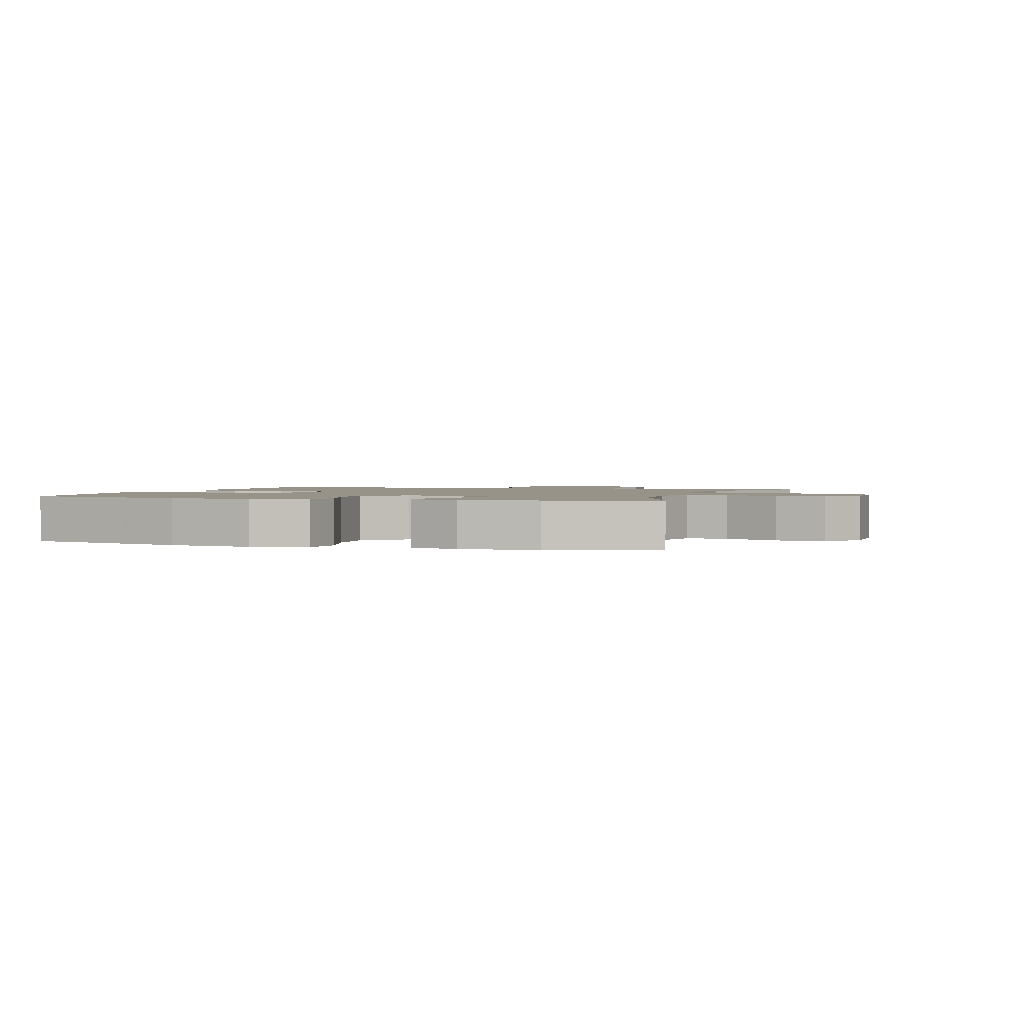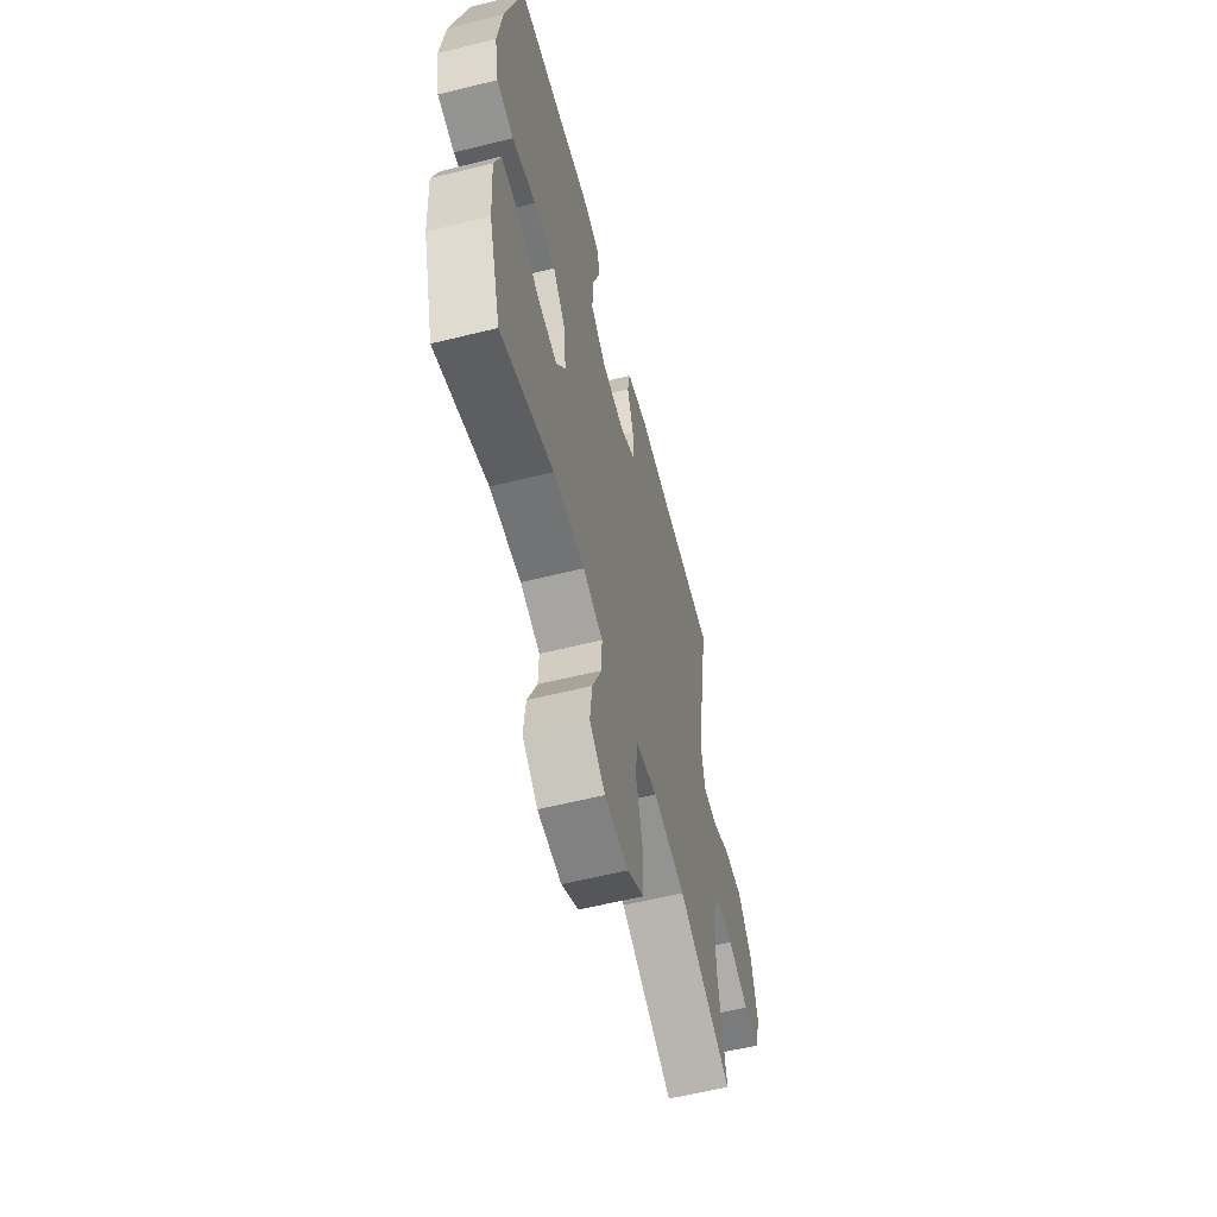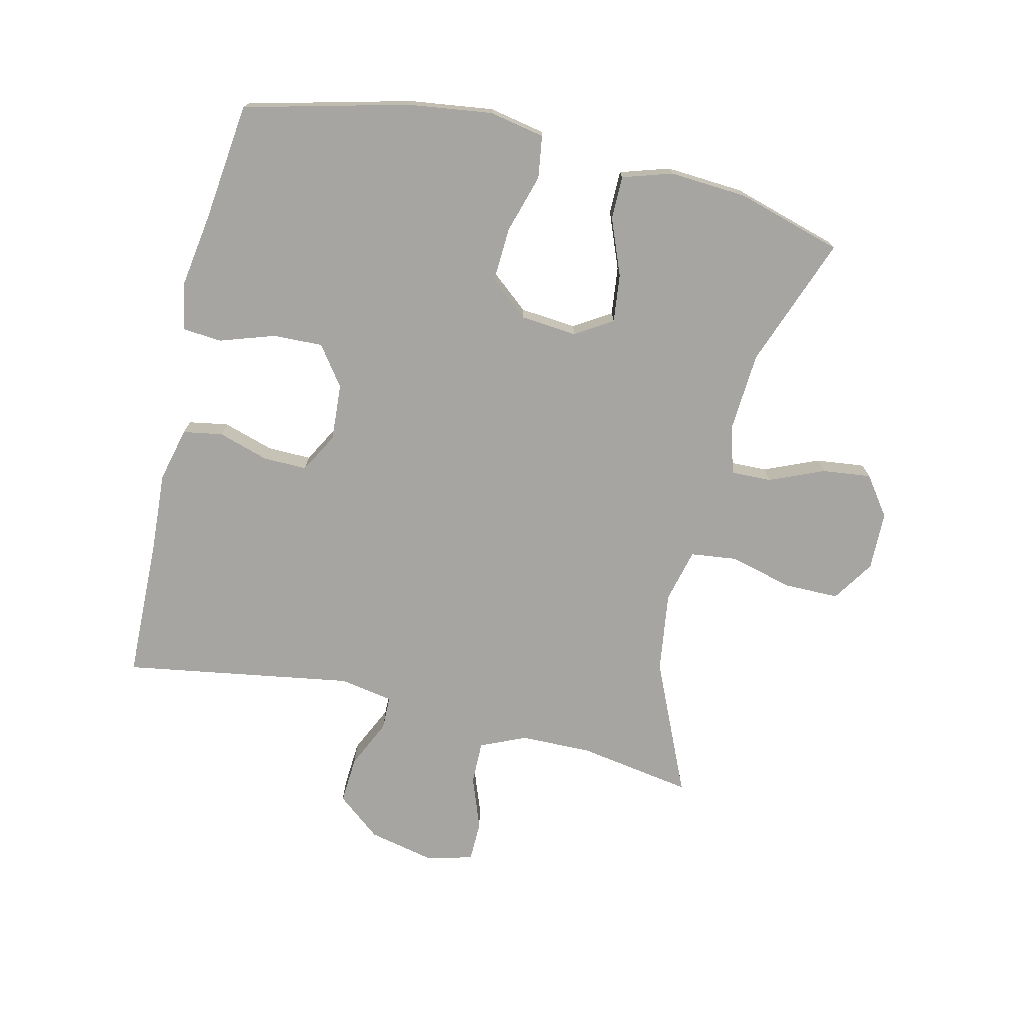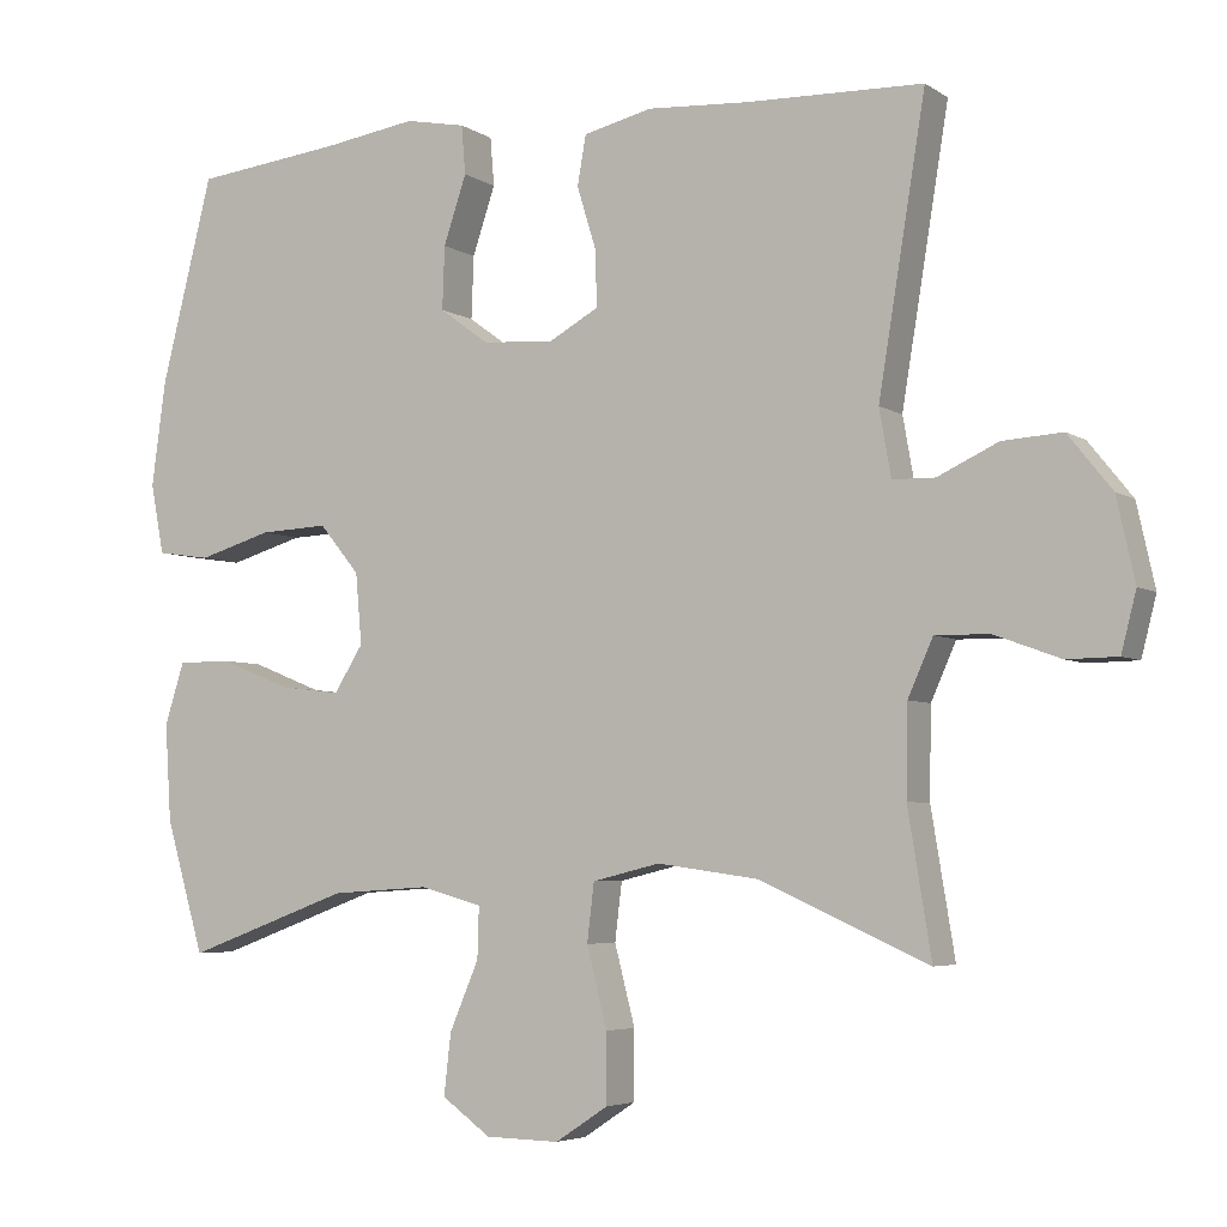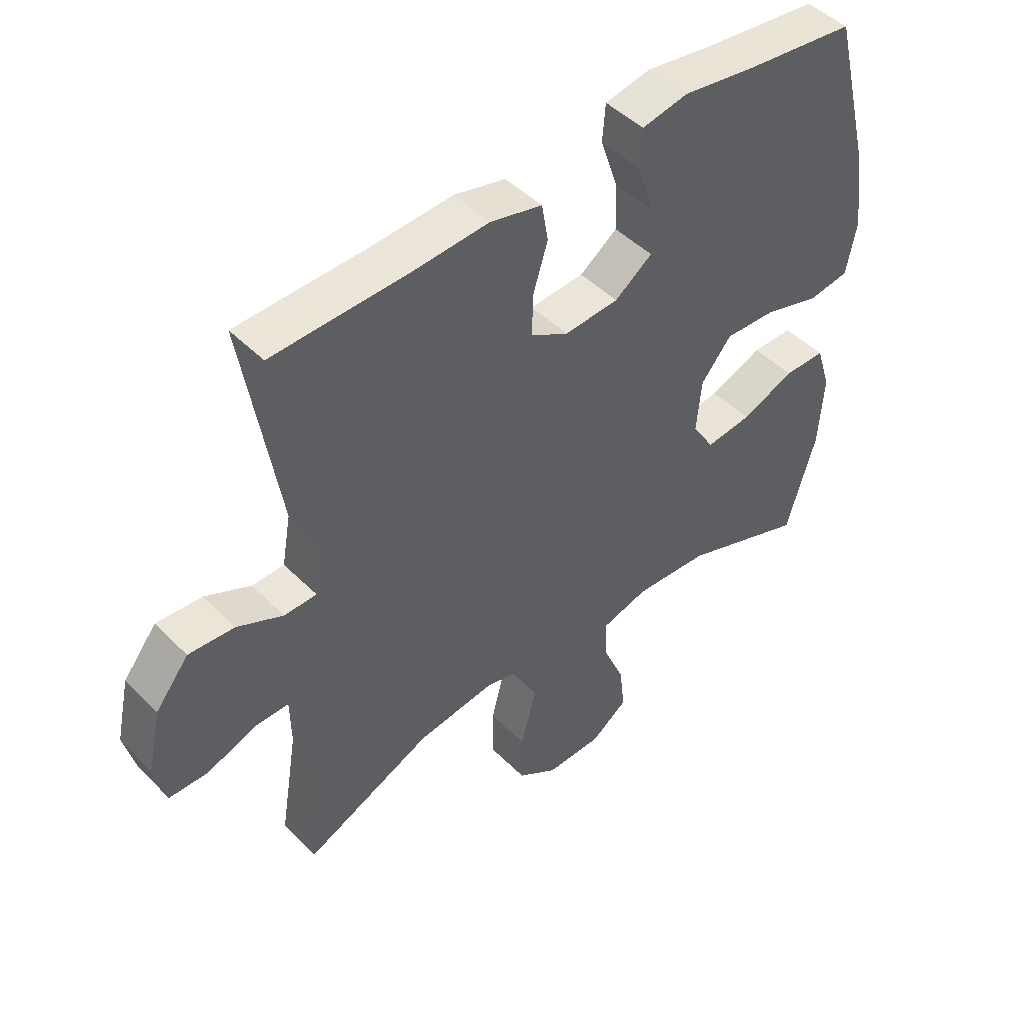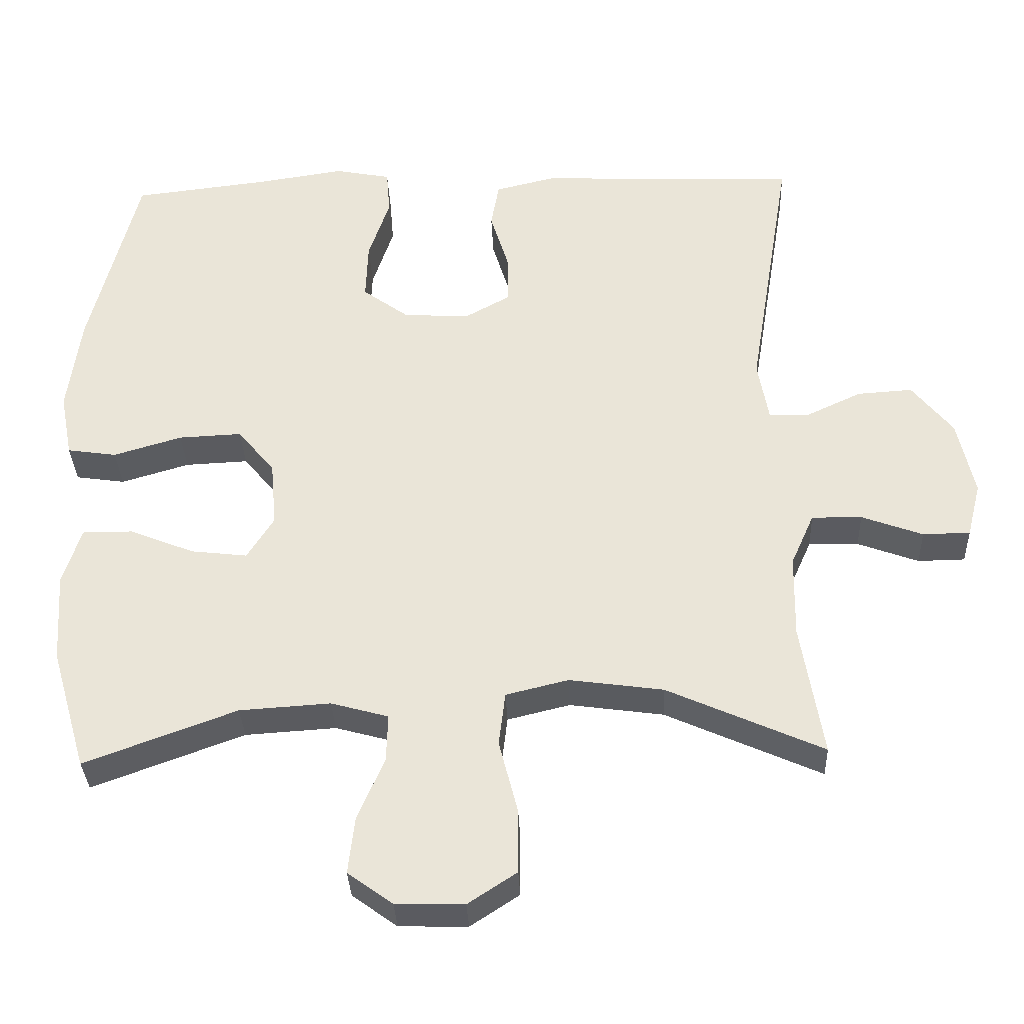
<metadata>
{"format":"obj","ext":"obj","renderer":"f3d","projection":"perspective","resolution":1024,"background":"white","views":[{"elev":1.6,"azim":107.8,"up":"+Y"},{"elev":-59.2,"azim":104.3,"up":"+Z"},{"elev":-73.7,"azim":76.7,"up":"+Y"},{"elev":-4.8,"azim":-151.8,"up":"+Z"},{"elev":46.8,"azim":-41.6,"up":"+Z"},{"elev":-33.5,"azim":-177.7,"up":"+Z"}]}
</metadata>
<code>
v 0.5 0.07 0.5
v 0.566 0.07 0.238
v 0.584 0.07 0.104
v 0.567 0.07 0.015
v 0.499 0.07 0.005
v 0.405 0.07 0.033
v 0.318 0.07 0.037
v 0.267 0.07 -0.025
v 0.259 0.07 -0.115
v 0.296 0.07 -0.174
v 0.373 0.07 -0.165
v 0.463 0.07 -0.129
v 0.532 0.07 -0.129
v 0.557 0.07 -0.208
v 0.549 0.07 -0.332
v 0.5 0.07 -0.5
v 0.291 0.07 -0.423
v 0.166 0.07 -0.415
v 0.087 0.07 -0.437
v 0.089 0.07 -0.502
v 0.126 0.07 -0.589
v 0.135 0.07 -0.667
v 0.073 0.07 -0.712
v -0.021 0.07 -0.714
v -0.088 0.07 -0.67
v -0.088 0.07 -0.582
v -0.062 0.07 -0.481
v -0.071 0.07 -0.407
v -0.157 0.07 -0.386
v -0.286 0.07 -0.404
v -0.5 0.07 -0.5
v -0.47 0.07 -0.317
v -0.472 0.07 -0.203
v -0.504 0.07 -0.131
v -0.573 0.07 -0.132
v -0.657 0.07 -0.163
v -0.722 0.07 -0.162
v -0.741 0.07 -0.087
v -0.718 0.07 0.018
v -0.662 0.07 0.088
v -0.586 0.07 0.083
v -0.509 0.07 0.047
v -0.455 0.07 0.048
v -0.44 0.07 0.133
v -0.5 0.07 0.5
v -0.276 0.07 0.506
v -0.146 0.07 0.514
v -0.059 0.07 0.493
v -0.048 0.07 0.43
v -0.073 0.07 0.349
v -0.074 0.07 0.279
v -0.011 0.07 0.244
v 0.08 0.07 0.25
v 0.143 0.07 0.296
v 0.14 0.07 0.376
v 0.111 0.07 0.463
v 0.116 0.07 0.525
v 0.193 0.07 0.54
v 0.311 0.07 0.522
v 0.5 0 0.5
v 0.566 0 0.238
v 0.584 0 0.104
v 0.567 0 0.015
v 0.499 0 0.005
v 0.405 0 0.033
v 0.318 0 0.037
v 0.267 0 -0.025
v 0.259 0 -0.115
v 0.296 0 -0.174
v 0.373 0 -0.165
v 0.463 0 -0.129
v 0.532 0 -0.129
v 0.557 0 -0.208
v 0.549 0 -0.332
v 0.5 0 -0.5
v 0.291 0 -0.423
v 0.166 0 -0.415
v 0.087 0 -0.437
v 0.089 0 -0.502
v 0.126 0 -0.589
v 0.135 0 -0.667
v 0.073 0 -0.712
v -0.021 0 -0.714
v -0.088 0 -0.67
v -0.088 0 -0.582
v -0.062 0 -0.481
v -0.071 0 -0.407
v -0.157 0 -0.386
v -0.286 0 -0.404
v -0.5 0 -0.5
v -0.47 0 -0.317
v -0.472 0 -0.203
v -0.504 0 -0.131
v -0.573 0 -0.132
v -0.657 0 -0.163
v -0.722 0 -0.162
v -0.741 0 -0.087
v -0.718 0 0.018
v -0.662 0 0.088
v -0.586 0 0.083
v -0.509 0 0.047
v -0.455 0 0.048
v -0.44 0 0.133
v -0.5 0 0.5
v -0.276 0 0.506
v -0.146 0 0.514
v -0.059 0 0.493
v -0.048 0 0.43
v -0.073 0 0.349
v -0.074 0 0.279
v -0.011 0 0.244
v 0.08 0 0.25
v 0.143 0 0.296
v 0.14 0 0.376
v 0.111 0 0.463
v 0.116 0 0.525
v 0.193 0 0.54
v 0.311 0 0.522
f 57 58 59
f 56 57 59
f 55 56 59
f 4 5 6
f 3 4 6
f 2 3 6
f 1 2 6
f 59 1 6
f 55 59 6
f 54 55 6
f 53 54 6 7
f 52 53 7 8
f 51 52 8 9
f 48 49 50
f 47 48 50
f 46 47 50
f 46 50 51
f 45 46 51
f 44 45 51
f 51 9 10
f 44 51 10
f 43 44 10
f 40 41 42
f 39 40 42
f 38 39 42
f 37 38 42
f 36 37 42
f 35 36 42
f 34 35 42 43
f 33 34 43 10
f 30 31 32
f 32 33 10
f 30 32 10
f 29 30 10
f 25 26 27
f 24 25 27
f 23 24 27
f 22 23 27
f 21 22 27
f 20 21 27
f 19 20 27 28
f 29 10 11
f 28 29 11
f 19 28 11
f 18 19 11
f 15 16 17
f 15 17 18
f 14 15 18
f 13 14 18
f 12 13 18
f 11 12 18
f 118 117 116
f 118 116 115
f 118 115 114
f 65 64 63
f 65 63 62
f 65 62 61
f 65 61 60
f 65 60 118
f 65 118 114
f 65 114 113
f 66 65 113 112
f 67 66 112 111
f 68 67 111 110
f 109 108 107
f 109 107 106
f 109 106 105
f 110 109 105
f 110 105 104
f 110 104 103
f 69 68 110
f 69 110 103
f 69 103 102
f 101 100 99
f 101 99 98
f 101 98 97
f 101 97 96
f 101 96 95
f 101 95 94
f 102 101 94 93
f 69 102 93 92
f 91 90 89
f 69 92 91
f 69 91 89
f 69 89 88
f 86 85 84
f 86 84 83
f 86 83 82
f 86 82 81
f 86 81 80
f 86 80 79
f 87 86 79 78
f 70 69 88
f 70 88 87
f 70 87 78
f 70 78 77
f 76 75 74
f 77 76 74
f 77 74 73
f 77 73 72
f 77 72 71
f 77 71 70
f 1 60 61 2
f 2 61 62 3
f 3 62 63 4
f 4 63 64 5
f 5 64 65 6
f 6 65 66 7
f 7 66 67 8
f 8 67 68 9
f 9 68 69 10
f 10 69 70 11
f 11 70 71 12
f 12 71 72 13
f 13 72 73 14
f 14 73 74 15
f 15 74 75 16
f 16 75 76 17
f 17 76 77 18
f 18 77 78 19
f 19 78 79 20
f 20 79 80 21
f 21 80 81 22
f 22 81 82 23
f 23 82 83 24
f 24 83 84 25
f 25 84 85 26
f 26 85 86 27
f 27 86 87 28
f 28 87 88 29
f 29 88 89 30
f 30 89 90 31
f 31 90 91 32
f 32 91 92 33
f 33 92 93 34
f 34 93 94 35
f 35 94 95 36
f 36 95 96 37
f 37 96 97 38
f 38 97 98 39
f 39 98 99 40
f 40 99 100 41
f 41 100 101 42
f 42 101 102 43
f 43 102 103 44
f 44 103 104 45
f 45 104 105 46
f 46 105 106 47
f 47 106 107 48
f 48 107 108 49
f 49 108 109 50
f 50 109 110 51
f 51 110 111 52
f 52 111 112 53
f 53 112 113 54
f 54 113 114 55
f 55 114 115 56
f 56 115 116 57
f 57 116 117 58
f 58 117 118 59
f 59 118 60 1

</code>
